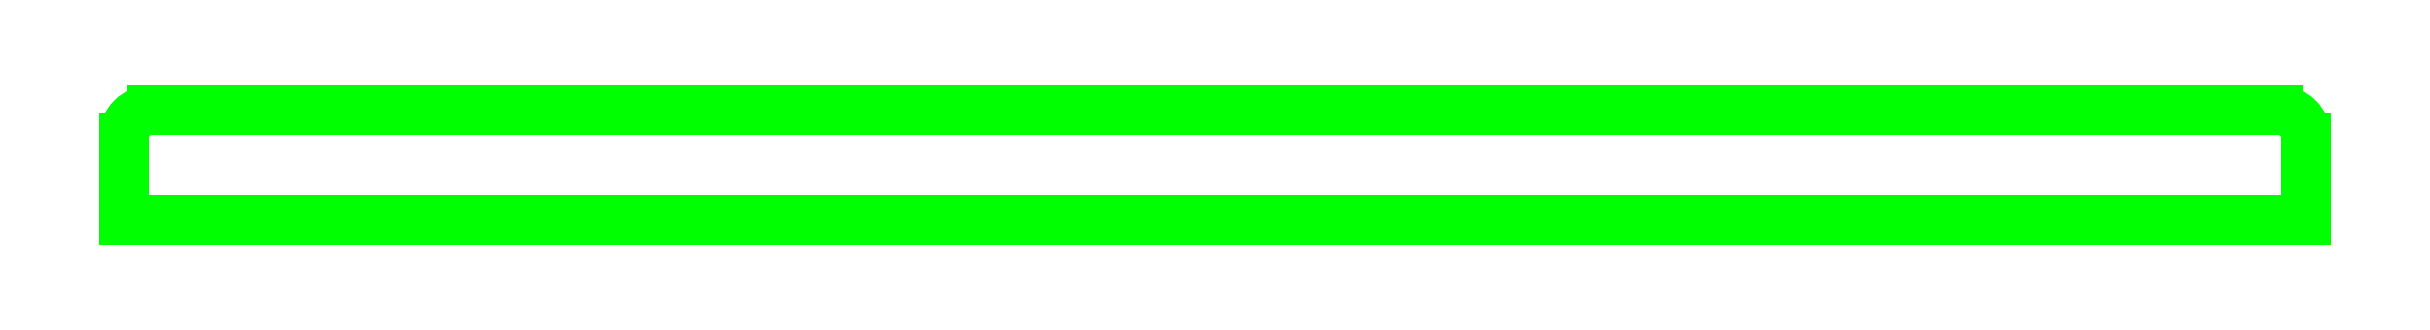
<metadata>
{"format":"dxf","ext":"dxf","renderer":"ezdxf+matplotlib","layout":"modelspace","background":"white","min_lineweight":24,"dpi":150}
</metadata>
<code>
0
SECTION
2
ENTITIES
0
ARC
8
3
10
6.181
20
0.2362
30
0
40
0.07874
50
360
51
90
0
ARC
8
3
10
0.07874
20
0.2362
30
0
40
0.07874
50
90
51
180
0
LINE
8
3
10
0.07874
20
0.315
30
0
11
6.181
21
0.315
31
0
0
LINE
8
3
10
1.103e-07
20
0
30
0
11
1.103e-07
21
0.2362
31
0
0
LINE
8
3
10
6.26
20
0
30
0
11
1.103e-07
21
0
31
0
0
LINE
8
3
10
6.26
20
0.2362
30
0
11
6.26
21
0
31
0
0
ENDSEC
0
EOF

</code>
